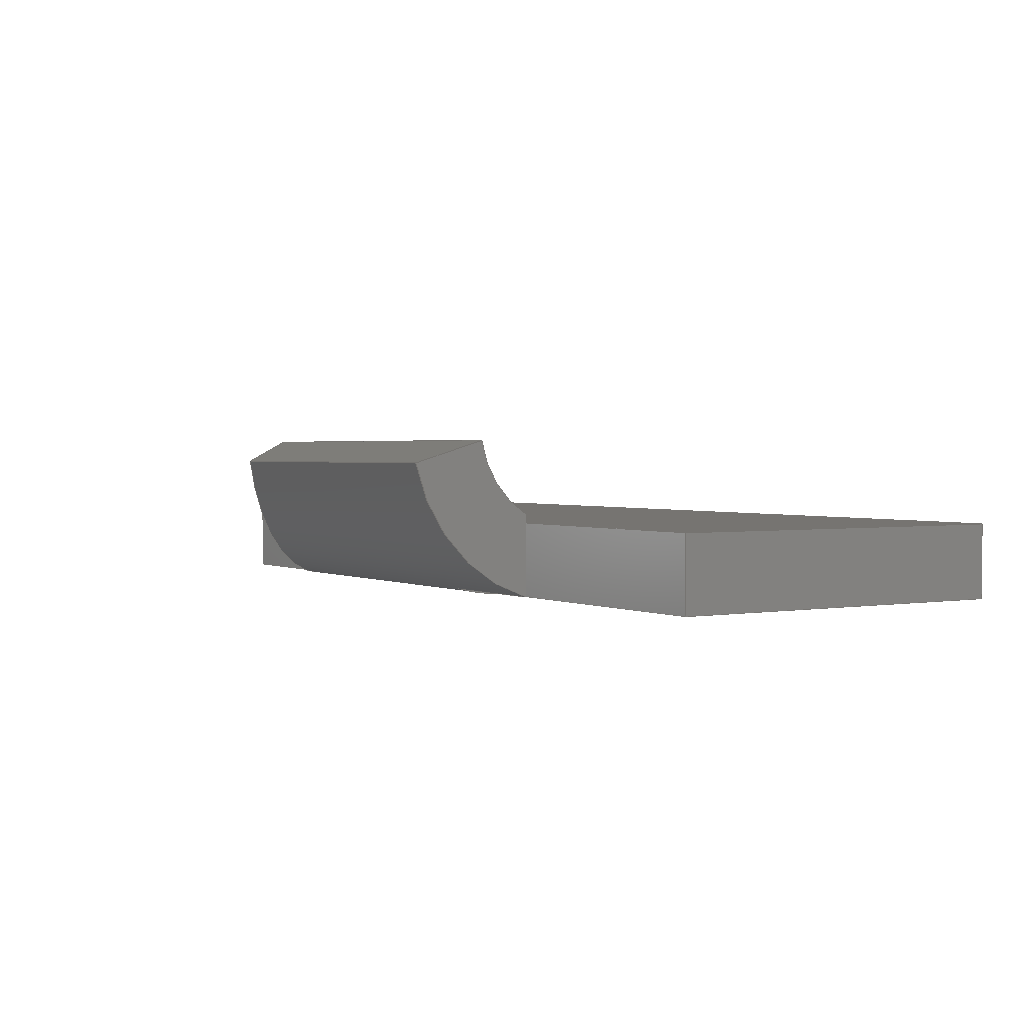
<metadata>
{"format":"step","ext":"step","renderer":"f3d","projection":"perspective","resolution":1024,"background":"white","views":[{"elev":1.9,"azim":-122.2,"up":"+Z"}]}
</metadata>
<code>
ISO-10303-21;
DATA;
#1=MECHANICAL_DESIGN_GEOMETRIC_PRESENTATION_REPRESENTATION('',(#4),#426);
#2=SHAPE_REPRESENTATION_RELATIONSHIP('SRR','None',#433,#3);
#3=ADVANCED_BREP_SHAPE_REPRESENTATION('',(#5),#425);
#4=STYLED_ITEM('',(#443),#5);
#5=MANIFOLD_SOLID_BREP('Body1',#248);
#6=CYLINDRICAL_SURFACE('',#276,0.3846);
#7=CYLINDRICAL_SURFACE('',#277,0.22);
#8=ELLIPSE('',#271,0.5301,0.3846);
#9=ELLIPSE('',#272,0.3032,0.22);
#10=CIRCLE('',#264,0.22);
#11=CIRCLE('',#265,0.3846);
#12=CIRCLE('',#268,0.22);
#13=CIRCLE('',#269,0.3846);
#14=FACE_OUTER_BOUND('',#28,.T.);
#15=FACE_OUTER_BOUND('',#29,.T.);
#16=FACE_OUTER_BOUND('',#30,.T.);
#17=FACE_OUTER_BOUND('',#31,.T.);
#18=FACE_OUTER_BOUND('',#32,.T.);
#19=FACE_OUTER_BOUND('',#33,.T.);
#20=FACE_OUTER_BOUND('',#34,.T.);
#21=FACE_OUTER_BOUND('',#35,.T.);
#22=FACE_OUTER_BOUND('',#36,.T.);
#23=FACE_OUTER_BOUND('',#37,.T.);
#24=FACE_OUTER_BOUND('',#38,.T.);
#25=FACE_OUTER_BOUND('',#39,.T.);
#26=FACE_OUTER_BOUND('',#40,.T.);
#27=FACE_OUTER_BOUND('',#41,.T.);
#28=EDGE_LOOP('',(#154,#155,#156,#157));
#29=EDGE_LOOP('',(#158,#159,#160,#161,#162));
#30=EDGE_LOOP('',(#163,#164,#165,#166));
#31=EDGE_LOOP('',(#167,#168,#169,#170));
#32=EDGE_LOOP('',(#171,#172,#173,#174,#175));
#33=EDGE_LOOP('',(#176,#177,#178,#179));
#34=EDGE_LOOP('',(#180,#181,#182,#183));
#35=EDGE_LOOP('',(#184,#185,#186,#187));
#36=EDGE_LOOP('',(#188,#189,#190,#191,#192,#193));
#37=EDGE_LOOP('',(#194,#195,#196,#197,#198,#199));
#38=EDGE_LOOP('',(#200,#201,#202,#203));
#39=EDGE_LOOP('',(#204,#205,#206,#207,#208,#209));
#40=EDGE_LOOP('',(#210,#211,#212,#213));
#41=EDGE_LOOP('',(#214,#215,#216,#217,#218,#219,#220,#221));
#42=LINE('',#356,#70);
#43=LINE('',#358,#71);
#44=LINE('',#360,#72);
#45=LINE('',#361,#73);
#46=LINE('',#364,#74);
#47=LINE('',#368,#75);
#48=LINE('',#372,#76);
#49=LINE('',#374,#77);
#50=LINE('',#375,#78);
#51=LINE('',#380,#79);
#52=LINE('',#387,#80);
#53=LINE('',#391,#81);
#54=LINE('',#392,#82);
#55=LINE('',#395,#83);
#56=LINE('',#397,#84);
#57=LINE('',#398,#85);
#58=LINE('',#401,#86);
#59=LINE('',#403,#87);
#60=LINE('',#404,#88);
#61=LINE('',#407,#89);
#62=LINE('',#409,#90);
#63=LINE('',#410,#91);
#64=LINE('',#412,#92);
#65=LINE('',#413,#93);
#66=LINE('',#415,#94);
#67=LINE('',#416,#95);
#68=LINE('',#419,#96);
#69=LINE('',#421,#97);
#70=VECTOR('',#286,1);
#71=VECTOR('',#287,1);
#72=VECTOR('',#288,1);
#73=VECTOR('',#289,1);
#74=VECTOR('',#292,1);
#75=VECTOR('',#295,1);
#76=VECTOR('',#300,1);
#77=VECTOR('',#301,1);
#78=VECTOR('',#302,1);
#79=VECTOR('',#307,1);
#80=VECTOR('',#314,1);
#81=VECTOR('',#317,1);
#82=VECTOR('',#318,1);
#83=VECTOR('',#321,1);
#84=VECTOR('',#322,1);
#85=VECTOR('',#323,1);
#86=VECTOR('',#326,1);
#87=VECTOR('',#327,1);
#88=VECTOR('',#328,1);
#89=VECTOR('',#331,1);
#90=VECTOR('',#332,1);
#91=VECTOR('',#333,1);
#92=VECTOR('',#336,1);
#93=VECTOR('',#337,1);
#94=VECTOR('',#340,1);
#95=VECTOR('',#341,1);
#96=VECTOR('',#346,1);
#97=VECTOR('',#349,1);
#98=VERTEX_POINT('',#354);
#99=VERTEX_POINT('',#355);
#100=VERTEX_POINT('',#357);
#101=VERTEX_POINT('',#359);
#102=VERTEX_POINT('',#363);
#103=VERTEX_POINT('',#365);
#104=VERTEX_POINT('',#367);
#105=VERTEX_POINT('',#371);
#106=VERTEX_POINT('',#373);
#107=VERTEX_POINT('',#377);
#108=VERTEX_POINT('',#379);
#109=VERTEX_POINT('',#383);
#110=VERTEX_POINT('',#384);
#111=VERTEX_POINT('',#386);
#112=VERTEX_POINT('',#388);
#113=VERTEX_POINT('',#390);
#114=VERTEX_POINT('',#394);
#115=VERTEX_POINT('',#396);
#116=VERTEX_POINT('',#400);
#117=VERTEX_POINT('',#402);
#118=VERTEX_POINT('',#406);
#119=VERTEX_POINT('',#408);
#120=EDGE_CURVE('',#98,#99,#42,.T.);
#121=EDGE_CURVE('',#98,#100,#43,.T.);
#122=EDGE_CURVE('',#101,#100,#44,.T.);
#123=EDGE_CURVE('',#99,#101,#45,.T.);
#124=EDGE_CURVE('',#102,#98,#46,.T.);
#125=EDGE_CURVE('',#103,#102,#10,.T.);
#126=EDGE_CURVE('',#103,#104,#47,.T.);
#127=EDGE_CURVE('',#100,#104,#11,.T.);
#128=EDGE_CURVE('',#105,#103,#48,.T.);
#129=EDGE_CURVE('',#105,#106,#49,.T.);
#130=EDGE_CURVE('',#104,#106,#50,.T.);
#131=EDGE_CURVE('',#107,#105,#12,.T.);
#132=EDGE_CURVE('',#108,#107,#51,.T.);
#133=EDGE_CURVE('',#106,#108,#13,.T.);
#134=EDGE_CURVE('',#109,#110,#8,.T.);
#135=EDGE_CURVE('',#111,#109,#52,.T.);
#136=EDGE_CURVE('',#112,#111,#9,.T.);
#137=EDGE_CURVE('',#113,#112,#53,.T.);
#138=EDGE_CURVE('',#113,#110,#54,.T.);
#139=EDGE_CURVE('',#110,#114,#55,.T.);
#140=EDGE_CURVE('',#115,#113,#56,.T.);
#141=EDGE_CURVE('',#114,#115,#57,.T.);
#142=EDGE_CURVE('',#116,#101,#58,.T.);
#143=EDGE_CURVE('',#117,#116,#59,.T.);
#144=EDGE_CURVE('',#117,#99,#60,.T.);
#145=EDGE_CURVE('',#115,#118,#61,.T.);
#146=EDGE_CURVE('',#118,#119,#62,.T.);
#147=EDGE_CURVE('',#119,#114,#63,.T.);
#148=EDGE_CURVE('',#108,#109,#64,.T.);
#149=EDGE_CURVE('',#100,#110,#65,.T.);
#150=EDGE_CURVE('',#102,#112,#66,.T.);
#151=EDGE_CURVE('',#107,#111,#67,.T.);
#152=EDGE_CURVE('',#116,#119,#68,.T.);
#153=EDGE_CURVE('',#117,#118,#69,.T.);
#154=ORIENTED_EDGE('',*,*,#120,.F.);
#155=ORIENTED_EDGE('',*,*,#121,.T.);
#156=ORIENTED_EDGE('',*,*,#122,.F.);
#157=ORIENTED_EDGE('',*,*,#123,.F.);
#158=ORIENTED_EDGE('',*,*,#124,.F.);
#159=ORIENTED_EDGE('',*,*,#125,.F.);
#160=ORIENTED_EDGE('',*,*,#126,.T.);
#161=ORIENTED_EDGE('',*,*,#127,.F.);
#162=ORIENTED_EDGE('',*,*,#121,.F.);
#163=ORIENTED_EDGE('',*,*,#128,.F.);
#164=ORIENTED_EDGE('',*,*,#129,.T.);
#165=ORIENTED_EDGE('',*,*,#130,.F.);
#166=ORIENTED_EDGE('',*,*,#126,.F.);
#167=ORIENTED_EDGE('',*,*,#131,.F.);
#168=ORIENTED_EDGE('',*,*,#132,.F.);
#169=ORIENTED_EDGE('',*,*,#133,.F.);
#170=ORIENTED_EDGE('',*,*,#129,.F.);
#171=ORIENTED_EDGE('',*,*,#134,.F.);
#172=ORIENTED_EDGE('',*,*,#135,.F.);
#173=ORIENTED_EDGE('',*,*,#136,.F.);
#174=ORIENTED_EDGE('',*,*,#137,.F.);
#175=ORIENTED_EDGE('',*,*,#138,.T.);
#176=ORIENTED_EDGE('',*,*,#139,.F.);
#177=ORIENTED_EDGE('',*,*,#138,.F.);
#178=ORIENTED_EDGE('',*,*,#140,.F.);
#179=ORIENTED_EDGE('',*,*,#141,.F.);
#180=ORIENTED_EDGE('',*,*,#142,.F.);
#181=ORIENTED_EDGE('',*,*,#143,.F.);
#182=ORIENTED_EDGE('',*,*,#144,.T.);
#183=ORIENTED_EDGE('',*,*,#123,.T.);
#184=ORIENTED_EDGE('',*,*,#145,.T.);
#185=ORIENTED_EDGE('',*,*,#146,.T.);
#186=ORIENTED_EDGE('',*,*,#147,.T.);
#187=ORIENTED_EDGE('',*,*,#141,.T.);
#188=ORIENTED_EDGE('',*,*,#127,.T.);
#189=ORIENTED_EDGE('',*,*,#130,.T.);
#190=ORIENTED_EDGE('',*,*,#133,.T.);
#191=ORIENTED_EDGE('',*,*,#148,.T.);
#192=ORIENTED_EDGE('',*,*,#134,.T.);
#193=ORIENTED_EDGE('',*,*,#149,.F.);
#194=ORIENTED_EDGE('',*,*,#125,.T.);
#195=ORIENTED_EDGE('',*,*,#150,.T.);
#196=ORIENTED_EDGE('',*,*,#136,.T.);
#197=ORIENTED_EDGE('',*,*,#151,.F.);
#198=ORIENTED_EDGE('',*,*,#131,.T.);
#199=ORIENTED_EDGE('',*,*,#128,.T.);
#200=ORIENTED_EDGE('',*,*,#132,.T.);
#201=ORIENTED_EDGE('',*,*,#151,.T.);
#202=ORIENTED_EDGE('',*,*,#135,.T.);
#203=ORIENTED_EDGE('',*,*,#148,.F.);
#204=ORIENTED_EDGE('',*,*,#142,.T.);
#205=ORIENTED_EDGE('',*,*,#122,.T.);
#206=ORIENTED_EDGE('',*,*,#149,.T.);
#207=ORIENTED_EDGE('',*,*,#139,.T.);
#208=ORIENTED_EDGE('',*,*,#147,.F.);
#209=ORIENTED_EDGE('',*,*,#152,.F.);
#210=ORIENTED_EDGE('',*,*,#143,.T.);
#211=ORIENTED_EDGE('',*,*,#152,.T.);
#212=ORIENTED_EDGE('',*,*,#146,.F.);
#213=ORIENTED_EDGE('',*,*,#153,.F.);
#214=ORIENTED_EDGE('',*,*,#120,.T.);
#215=ORIENTED_EDGE('',*,*,#144,.F.);
#216=ORIENTED_EDGE('',*,*,#153,.T.);
#217=ORIENTED_EDGE('',*,*,#145,.F.);
#218=ORIENTED_EDGE('',*,*,#140,.T.);
#219=ORIENTED_EDGE('',*,*,#137,.T.);
#220=ORIENTED_EDGE('',*,*,#150,.F.);
#221=ORIENTED_EDGE('',*,*,#124,.T.);
#222=PLANE('',#262);
#223=PLANE('',#263);
#224=PLANE('',#266);
#225=PLANE('',#267);
#226=PLANE('',#270);
#227=PLANE('',#273);
#228=PLANE('',#274);
#229=PLANE('',#275);
#230=PLANE('',#278);
#231=PLANE('',#279);
#232=PLANE('',#280);
#233=PLANE('',#281);
#234=ADVANCED_FACE('',(#14),#222,.F.);
#235=ADVANCED_FACE('',(#15),#223,.F.);
#236=ADVANCED_FACE('',(#16),#224,.F.);
#237=ADVANCED_FACE('',(#17),#225,.F.);
#238=ADVANCED_FACE('',(#18),#226,.F.);
#239=ADVANCED_FACE('',(#19),#227,.F.);
#240=ADVANCED_FACE('',(#20),#228,.F.);
#241=ADVANCED_FACE('',(#21),#229,.T.);
#242=ADVANCED_FACE('',(#22),#6,.T.);
#243=ADVANCED_FACE('',(#23),#7,.F.);
#244=ADVANCED_FACE('',(#24),#230,.T.);
#245=ADVANCED_FACE('',(#25),#231,.T.);
#246=ADVANCED_FACE('',(#26),#232,.T.);
#247=ADVANCED_FACE('',(#27),#233,.T.);
#248=CLOSED_SHELL('',(#234,#235,#236,#237,#238,#239,#240,#241,#242,#243,
#244,#245,#246,#247));
#249=DERIVED_UNIT_ELEMENT(#251,1);
#250=DERIVED_UNIT_ELEMENT(#428,3);
#251=(
MASS_UNIT()
NAMED_UNIT(*)
SI_UNIT(.KILO.,.GRAM.)
);
#252=DERIVED_UNIT((#249,#250));
#253=MEASURE_REPRESENTATION_ITEM('density measure',
POSITIVE_RATIO_MEASURE(7850),#252);
#254=PROPERTY_DEFINITION_REPRESENTATION(#259,#256);
#255=PROPERTY_DEFINITION_REPRESENTATION(#260,#257);
#256=REPRESENTATION('material name',(#258),#425);
#257=REPRESENTATION('density',(#253),#425);
#258=DESCRIPTIVE_REPRESENTATION_ITEM('Steel','Steel');
#259=PROPERTY_DEFINITION('material property','material name',#435);
#260=PROPERTY_DEFINITION('material property','density of part',#435);
#261=AXIS2_PLACEMENT_3D('placement',#352,#282,#283);
#262=AXIS2_PLACEMENT_3D('',#353,#284,#285);
#263=AXIS2_PLACEMENT_3D('',#362,#290,#291);
#264=AXIS2_PLACEMENT_3D('',#366,#293,#294);
#265=AXIS2_PLACEMENT_3D('',#369,#296,#297);
#266=AXIS2_PLACEMENT_3D('',#370,#298,#299);
#267=AXIS2_PLACEMENT_3D('',#376,#303,#304);
#268=AXIS2_PLACEMENT_3D('',#378,#305,#306);
#269=AXIS2_PLACEMENT_3D('',#381,#308,#309);
#270=AXIS2_PLACEMENT_3D('',#382,#310,#311);
#271=AXIS2_PLACEMENT_3D('',#385,#312,#313);
#272=AXIS2_PLACEMENT_3D('',#389,#315,#316);
#273=AXIS2_PLACEMENT_3D('',#393,#319,#320);
#274=AXIS2_PLACEMENT_3D('',#399,#324,#325);
#275=AXIS2_PLACEMENT_3D('',#405,#329,#330);
#276=AXIS2_PLACEMENT_3D('',#411,#334,#335);
#277=AXIS2_PLACEMENT_3D('',#414,#338,#339);
#278=AXIS2_PLACEMENT_3D('',#417,#342,#343);
#279=AXIS2_PLACEMENT_3D('',#418,#344,#345);
#280=AXIS2_PLACEMENT_3D('',#420,#347,#348);
#281=AXIS2_PLACEMENT_3D('',#422,#350,#351);
#282=DIRECTION('axis',(0,0,1));
#283=DIRECTION('refdir',(1,0,0));
#284=DIRECTION('center_axis',(0,-1,0));
#285=DIRECTION('ref_axis',(-1,0,0));
#286=DIRECTION('',(-1,0,0));
#287=DIRECTION('',(0,0,-1));
#288=DIRECTION('',(1,0,0));
#289=DIRECTION('',(0,0,-1));
#290=DIRECTION('center_axis',(1,3.964e-16,0));
#291=DIRECTION('ref_axis',(3.964e-16,-1,0));
#292=DIRECTION('',(3.964e-16,-1,-9.83e-17));
#293=DIRECTION('center_axis',(-1,-3.964e-16,0));
#294=DIRECTION('ref_axis',(0,0.1039,-0.9946));
#295=DIRECTION('',(0,0,-1));
#296=DIRECTION('center_axis',(1,3.964e-16,0));
#297=DIRECTION('ref_axis',(0,0,-1));
#298=DIRECTION('center_axis',(0,1,0));
#299=DIRECTION('ref_axis',(1,0,0));
#300=DIRECTION('',(1,0,0));
#301=DIRECTION('',(0,0,-1));
#302=DIRECTION('',(-1,0,0));
#303=DIRECTION('center_axis',(1,0,0));
#304=DIRECTION('ref_axis',(0,-1,0));
#305=DIRECTION('center_axis',(-1,0,0));
#306=DIRECTION('ref_axis',(0,0.1039,-0.9946));
#307=DIRECTION('',(0,-0.9588,0.2841));
#308=DIRECTION('center_axis',(1,0,0));
#309=DIRECTION('ref_axis',(0,0,-1));
#310=DIRECTION('center_axis',(-0.7255,-0.6882,0));
#311=DIRECTION('ref_axis',(-0.6882,0.7255,0));
#312=DIRECTION('center_axis',(-0.7255,-0.6882,0));
#313=DIRECTION('ref_axis',(-0.6882,0.7255,0));
#314=DIRECTION('',(-0.6728,0.7093,-0.2101));
#315=DIRECTION('center_axis',(0.7255,0.6882,0));
#316=DIRECTION('ref_axis',(-0.6882,0.7255,3.433e-17));
#317=DIRECTION('',(-0.6882,0.7255,7.132e-17));
#318=DIRECTION('',(0,0,-1));
#319=DIRECTION('center_axis',(0,-1,0));
#320=DIRECTION('ref_axis',(-1,0,0));
#321=DIRECTION('',(1,0,0));
#322=DIRECTION('',(-1,0,0));
#323=DIRECTION('',(0,0,1));
#324=DIRECTION('center_axis',(1,0,0));
#325=DIRECTION('ref_axis',(0,0,-1));
#326=DIRECTION('',(0,1,0));
#327=DIRECTION('',(0,-3.956e-15,-1));
#328=DIRECTION('',(0,1,9.83e-17));
#329=DIRECTION('center_axis',(1,0,0));
#330=DIRECTION('ref_axis',(0,0,-1));
#331=DIRECTION('',(0,-1,-9.83e-17));
#332=DIRECTION('',(0,-3.956e-15,-1));
#333=DIRECTION('',(0,1,0));
#334=DIRECTION('center_axis',(1,0,0));
#335=DIRECTION('ref_axis',(0,0,-1));
#336=DIRECTION('',(1,0,0));
#337=DIRECTION('',(1,0,0));
#338=DIRECTION('center_axis',(1,0,0));
#339=DIRECTION('ref_axis',(0,0.1039,-0.9946));
#340=DIRECTION('',(1,0,0));
#341=DIRECTION('',(1,0,0));
#342=DIRECTION('center_axis',(0,0.2841,0.9588));
#343=DIRECTION('ref_axis',(0,-0.9588,0.2841));
#344=DIRECTION('center_axis',(0,0,-1));
#345=DIRECTION('ref_axis',(0,1,0));
#346=DIRECTION('',(1,0,0));
#347=DIRECTION('center_axis',(0,-1,3.956e-15));
#348=DIRECTION('ref_axis',(0,-3.956e-15,-1));
#349=DIRECTION('',(1,0,0));
#350=DIRECTION('center_axis',(0,-9.83e-17,1));
#351=DIRECTION('ref_axis',(0,-1,-9.83e-17));
#352=CARTESIAN_POINT('',(0,0,0));
#353=CARTESIAN_POINT('Origin',(0.7,0.8242,0));
#354=CARTESIAN_POINT('',(0.7,0.8242,0.1658));
#355=CARTESIAN_POINT('',(0,0.8242,0.1658));
#356=CARTESIAN_POINT('',(0.35,0.8242,0.1658));
#357=CARTESIAN_POINT('',(0.7,0.8242,0));
#358=CARTESIAN_POINT('',(0.7,0.8242,0));
#359=CARTESIAN_POINT('',(0,0.8242,0));
#360=CARTESIAN_POINT('',(0,0.8242,0));
#361=CARTESIAN_POINT('',(0,0.8242,0.08738));
#362=CARTESIAN_POINT('Origin',(0.7,0.9317,0));
#363=CARTESIAN_POINT('',(0.7,0.8471,0.1658));
#364=CARTESIAN_POINT('',(0.7,0.8894,0.1658));
#365=CARTESIAN_POINT('',(0.7,0.9317,0.1927));
#366=CARTESIAN_POINT('Origin',(0.7,0.8242,0.3846));
#367=CARTESIAN_POINT('',(0.7,0.9317,0.01531));
#368=CARTESIAN_POINT('',(0.7,0.9317,0));
#369=CARTESIAN_POINT('Origin',(0.7,0.8242,0.3846));
#370=CARTESIAN_POINT('Origin',(0.4181,0.9317,0));
#371=CARTESIAN_POINT('',(0.4181,0.9317,0.1927));
#372=CARTESIAN_POINT('',(0,0.9317,0.1927));
#373=CARTESIAN_POINT('',(0.4181,0.9317,0.01531));
#374=CARTESIAN_POINT('',(0.4181,0.9317,0));
#375=CARTESIAN_POINT('',(0,0.9317,0.01531));
#376=CARTESIAN_POINT('Origin',(0.4181,1.2,0));
#377=CARTESIAN_POINT('',(0.4181,1.041,0.3495));
#378=CARTESIAN_POINT('Origin',(0.4181,0.8242,0.3846));
#379=CARTESIAN_POINT('',(0.4181,1.2,0.3026));
#380=CARTESIAN_POINT('',(0.4181,1.241,0.2903));
#381=CARTESIAN_POINT('Origin',(0.4181,0.8242,0.3846));
#382=CARTESIAN_POINT('Origin',(1.601,0.8242,0));
#383=CARTESIAN_POINT('',(1.244,1.2,0.3026));
#384=CARTESIAN_POINT('',(1.601,0.8242,0));
#385=CARTESIAN_POINT('Origin',(1.601,0.8242,0.3846));
#386=CARTESIAN_POINT('',(1.395,1.041,0.3495));
#387=CARTESIAN_POINT('',(1.111,1.34,0.2611));
#388=CARTESIAN_POINT('',(1.579,0.8471,0.1658));
#389=CARTESIAN_POINT('Origin',(1.601,0.8242,0.3846));
#390=CARTESIAN_POINT('',(1.601,0.8242,0.1658));
#391=CARTESIAN_POINT('',(1.216,1.23,0.1658));
#392=CARTESIAN_POINT('',(1.601,0.8242,0));
#393=CARTESIAN_POINT('Origin',(2,0.8242,0));
#394=CARTESIAN_POINT('',(2,0.8242,0));
#395=CARTESIAN_POINT('',(0,0.8242,0));
#396=CARTESIAN_POINT('',(2,0.8242,0.1658));
#397=CARTESIAN_POINT('',(1,0.8242,0.1658));
#398=CARTESIAN_POINT('',(2,0.8242,0.08738));
#399=CARTESIAN_POINT('Origin',(0,0.6,0.1748));
#400=CARTESIAN_POINT('',(0,9.861e-32,0));
#401=CARTESIAN_POINT('',(0,0,0));
#402=CARTESIAN_POINT('',(0,6.56e-16,0.1658));
#403=CARTESIAN_POINT('',(0,6.56e-16,0.1658));
#404=CARTESIAN_POINT('',(0,6.56e-16,0.1658));
#405=CARTESIAN_POINT('Origin',(2,0.6,0.1748));
#406=CARTESIAN_POINT('',(2,6.56e-16,0.1658));
#407=CARTESIAN_POINT('',(2,6.56e-16,0.1658));
#408=CARTESIAN_POINT('',(2,9.861e-32,0));
#409=CARTESIAN_POINT('',(2,6.56e-16,0.1658));
#410=CARTESIAN_POINT('',(2,0,0));
#411=CARTESIAN_POINT('Origin',(0,0.8242,0.3846));
#412=CARTESIAN_POINT('',(0,1.2,0.3026));
#413=CARTESIAN_POINT('',(0,0.8242,0));
#414=CARTESIAN_POINT('Origin',(0,0.8242,0.3846));
#415=CARTESIAN_POINT('',(0,0.8471,0.1658));
#416=CARTESIAN_POINT('',(0,1.041,0.3495));
#417=CARTESIAN_POINT('Origin',(0,1.2,0.3026));
#418=CARTESIAN_POINT('Origin',(0,9.861e-32,0));
#419=CARTESIAN_POINT('',(0,9.861e-32,0));
#420=CARTESIAN_POINT('Origin',(0,6.56e-16,0.1658));
#421=CARTESIAN_POINT('',(0,6.56e-16,0.1658));
#422=CARTESIAN_POINT('Origin',(0,0.8471,0.1658));
#423=UNCERTAINTY_MEASURE_WITH_UNIT(LENGTH_MEASURE(0.001),#427,
'DISTANCE_ACCURACY_VALUE',
'Maximum model space distance between geometric entities at asserted c
onnectivities');
#424=UNCERTAINTY_MEASURE_WITH_UNIT(LENGTH_MEASURE(0.001),#427,
'DISTANCE_ACCURACY_VALUE',
'Maximum model space distance between geometric entities at asserted c
onnectivities');
#425=(
GEOMETRIC_REPRESENTATION_CONTEXT(3)
GLOBAL_UNCERTAINTY_ASSIGNED_CONTEXT((#423))
GLOBAL_UNIT_ASSIGNED_CONTEXT((#427,#429,#430))
REPRESENTATION_CONTEXT('','3D')
);
#426=(
GEOMETRIC_REPRESENTATION_CONTEXT(3)
GLOBAL_UNCERTAINTY_ASSIGNED_CONTEXT((#424))
GLOBAL_UNIT_ASSIGNED_CONTEXT((#427,#429,#430))
REPRESENTATION_CONTEXT('','3D')
);
#427=(
LENGTH_UNIT()
NAMED_UNIT(*)
SI_UNIT(.CENTI.,.METRE.)
);
#428=(
LENGTH_UNIT()
NAMED_UNIT(*)
SI_UNIT($,.METRE.)
);
#429=(
NAMED_UNIT(*)
PLANE_ANGLE_UNIT()
SI_UNIT($,.RADIAN.)
);
#430=(
NAMED_UNIT(*)
SI_UNIT($,.STERADIAN.)
SOLID_ANGLE_UNIT()
);
#431=SHAPE_DEFINITION_REPRESENTATION(#432,#433);
#432=PRODUCT_DEFINITION_SHAPE('',$,#435);
#433=SHAPE_REPRESENTATION('',(#261),#425);
#434=PRODUCT_DEFINITION_CONTEXT('part definition',#439,'design');
#435=PRODUCT_DEFINITION('Pieza6','Pieza6 v7',#436,#434);
#436=PRODUCT_DEFINITION_FORMATION('',$,#441);
#437=PRODUCT_RELATED_PRODUCT_CATEGORY('Pieza6 v7','Pieza6 v7',(#441));
#438=APPLICATION_PROTOCOL_DEFINITION('international standard',
'automotive_design',2009,#439);
#439=APPLICATION_CONTEXT(
'Core Data for Automotive Mechanical Design Process');
#440=PRODUCT_CONTEXT('part definition',#439,'mechanical');
#441=PRODUCT('Pieza6','Pieza6 v7',$,(#440));
#442=PRESENTATION_STYLE_ASSIGNMENT((#444));
#443=PRESENTATION_STYLE_ASSIGNMENT((#445));
#444=SURFACE_STYLE_USAGE(.BOTH.,#446);
#445=SURFACE_STYLE_USAGE(.BOTH.,#447);
#446=SURFACE_SIDE_STYLE('',(#448));
#447=SURFACE_SIDE_STYLE('',(#449));
#448=SURFACE_STYLE_FILL_AREA(#450);
#449=SURFACE_STYLE_FILL_AREA(#451);
#450=FILL_AREA_STYLE('Steel - Satin',(#452));
#451=FILL_AREA_STYLE('Aluminum - Anodized Glossy (Grey)',(#453));
#452=FILL_AREA_STYLE_COLOUR('Steel - Satin',#454);
#453=FILL_AREA_STYLE_COLOUR('Aluminum - Anodized Glossy (Grey)',#455);
#454=COLOUR_RGB('Steel - Satin',0.6275,0.6275,0.6275);
#455=COLOUR_RGB('Aluminum - Anodized Glossy (Grey)',0.5373,0.5373,
0.5373);
ENDSEC;
END-ISO-10303-21;

</code>
